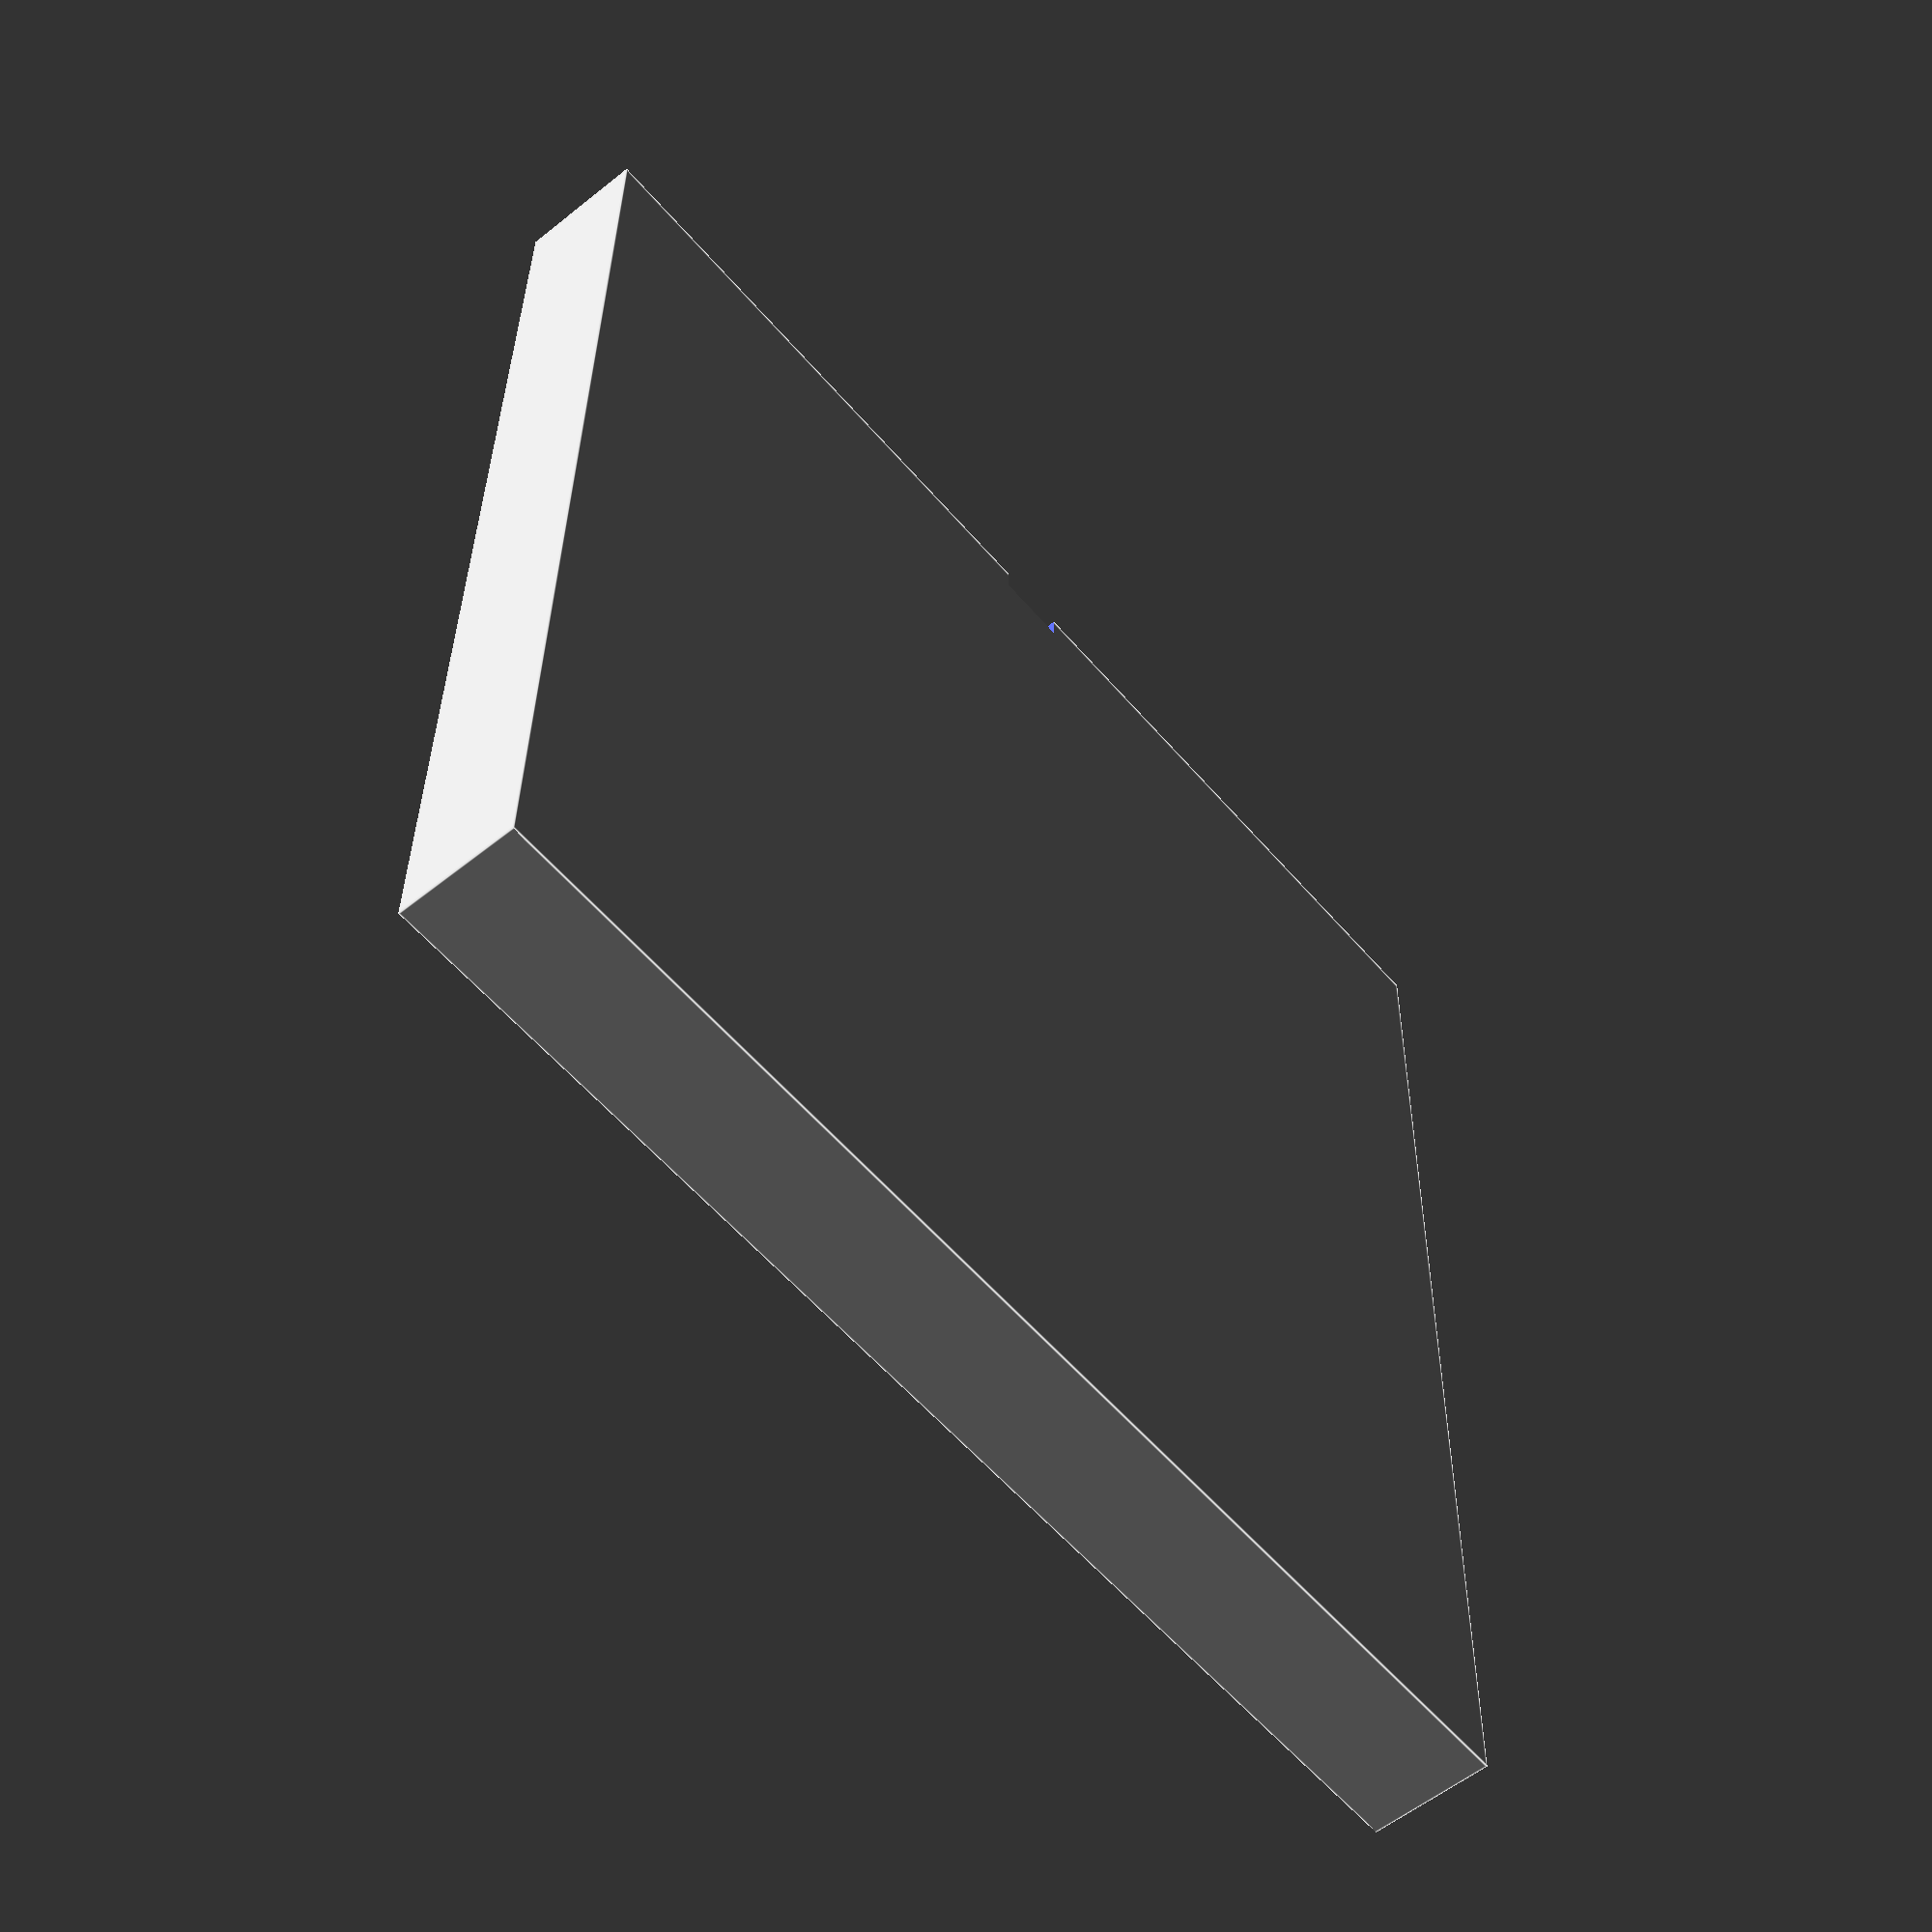
<openscad>
echo(version=version());

// Values are in millimeters

$fa=1;
$fs=1;

//////////////////
wallThickness=5;

coilDiameter = 39;
coilInnerDiameter = 29.5; //32.5;
coilThickness = 2;
wirePath = 3;

featherWidth = 23;
featherLength = 51;
featherDepth = 8; // includes components
featherCircuitDepth = 2;

baseSize = featherLength;

////////////////////////////
// Coil Mount
translate([0, 0, 0])
difference() {
	cube(size=[baseSize,baseSize,wallThickness]);

	// Cut out a place for the coil
	translate([baseSize/2,baseSize/2,wallThickness-1.5])
		difference() {
			cylinder(h=coilThickness, d=coilDiameter);
			translate([0,0,-1])
				cylinder(h=coilThickness+2, d=coilInnerDiameter);
		}

	// Cutout place for wires to wrap around back
	translate([baseSize/2 - wirePath/2, -1, wallThickness-1.5])
		cube(size=[wirePath, baseSize/2 - coilDiameter/2 + 2, coilThickness]);
	translate([baseSize/2 - wirePath/2, -1, -1])
		cube(size=[wirePath, coilThickness, baseSize/2 - coilDiameter/2 + 2]);

}



//	vim: set ai sw=2 ts=2 :

</openscad>
<views>
elev=236.3 azim=359.0 roll=49.9 proj=p view=edges
</views>
